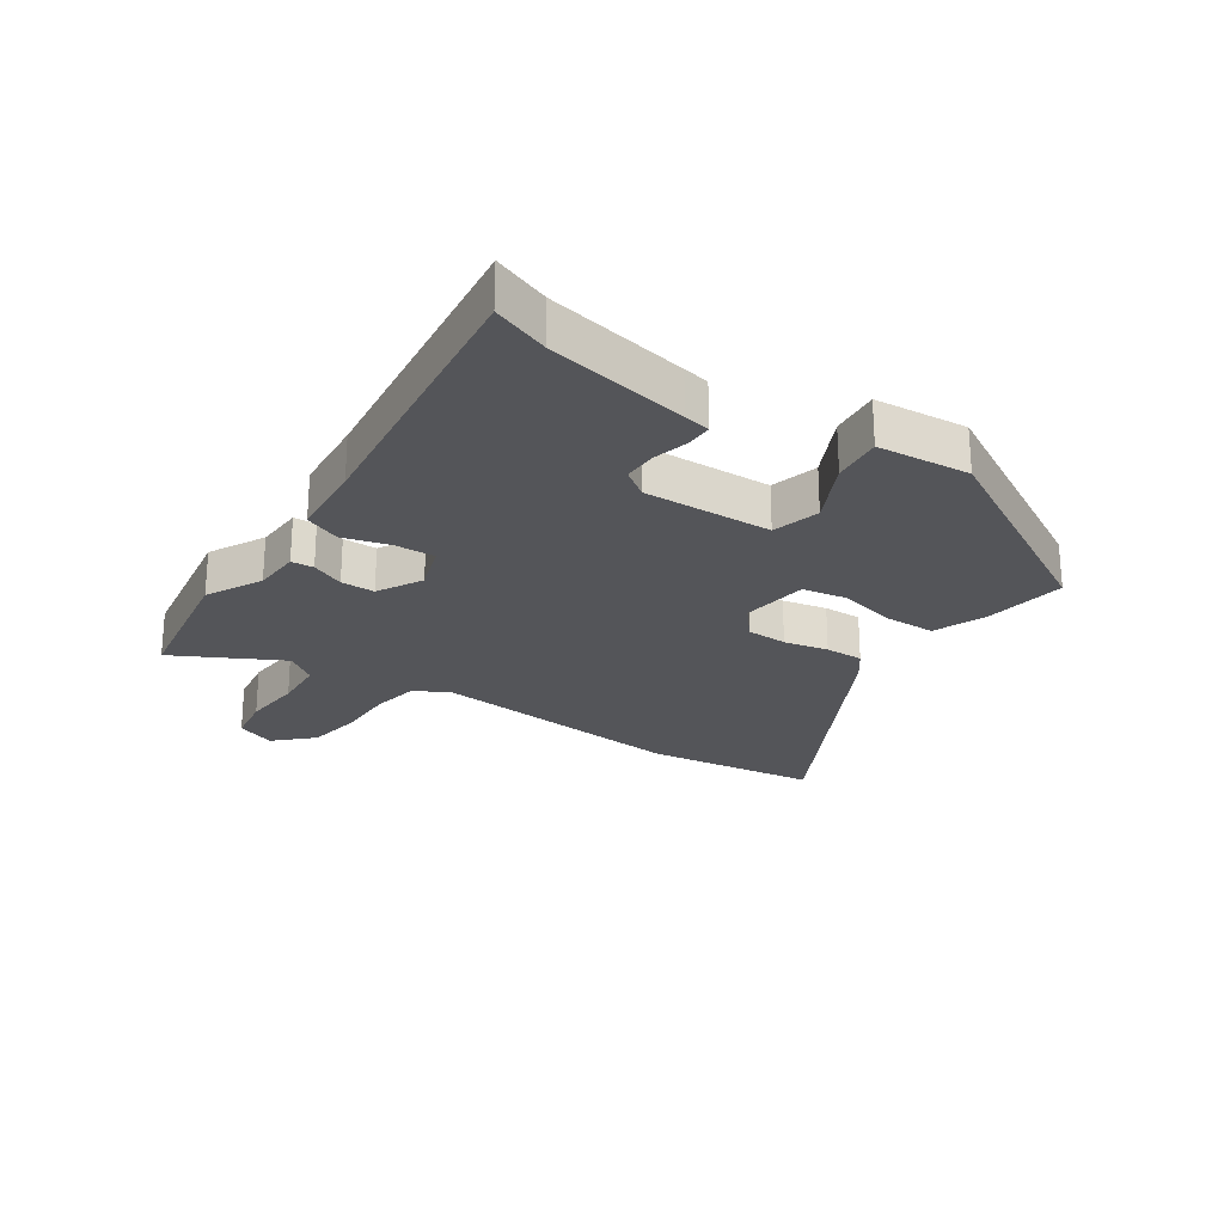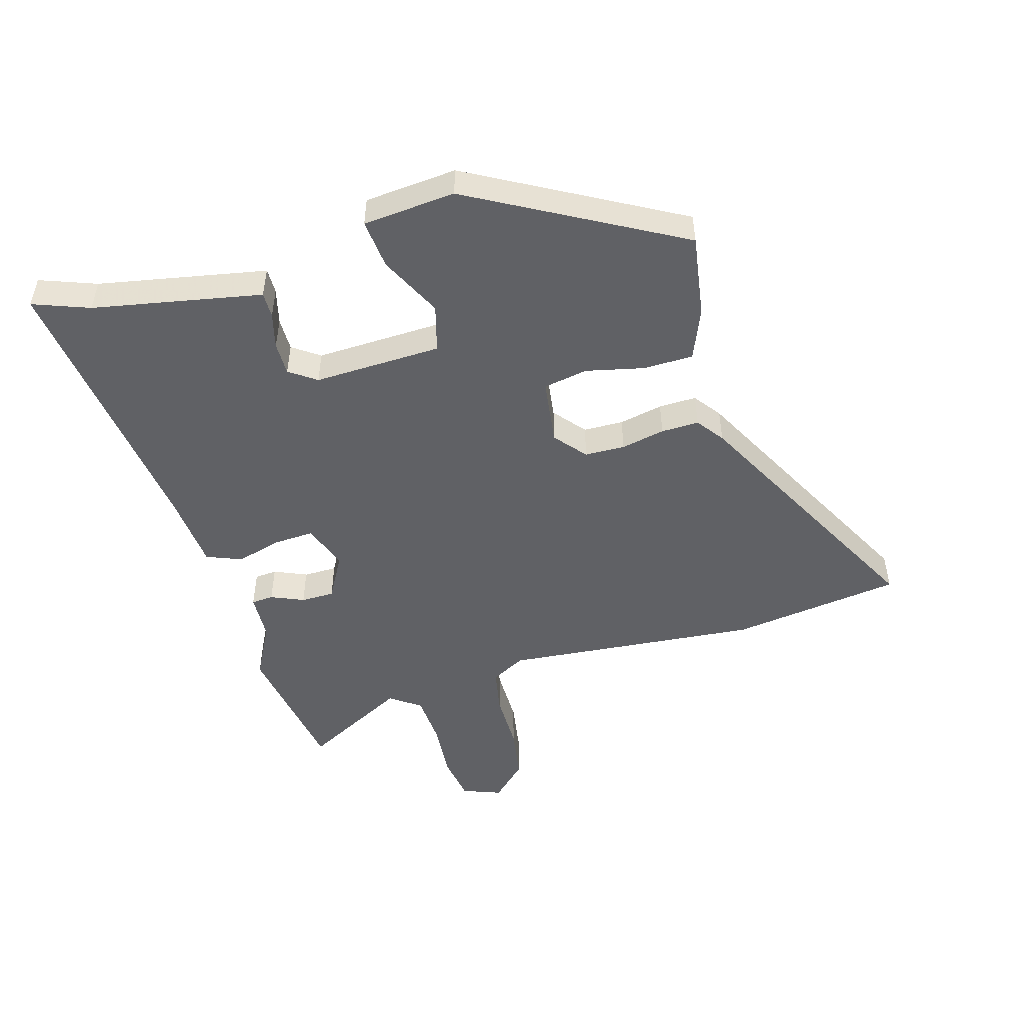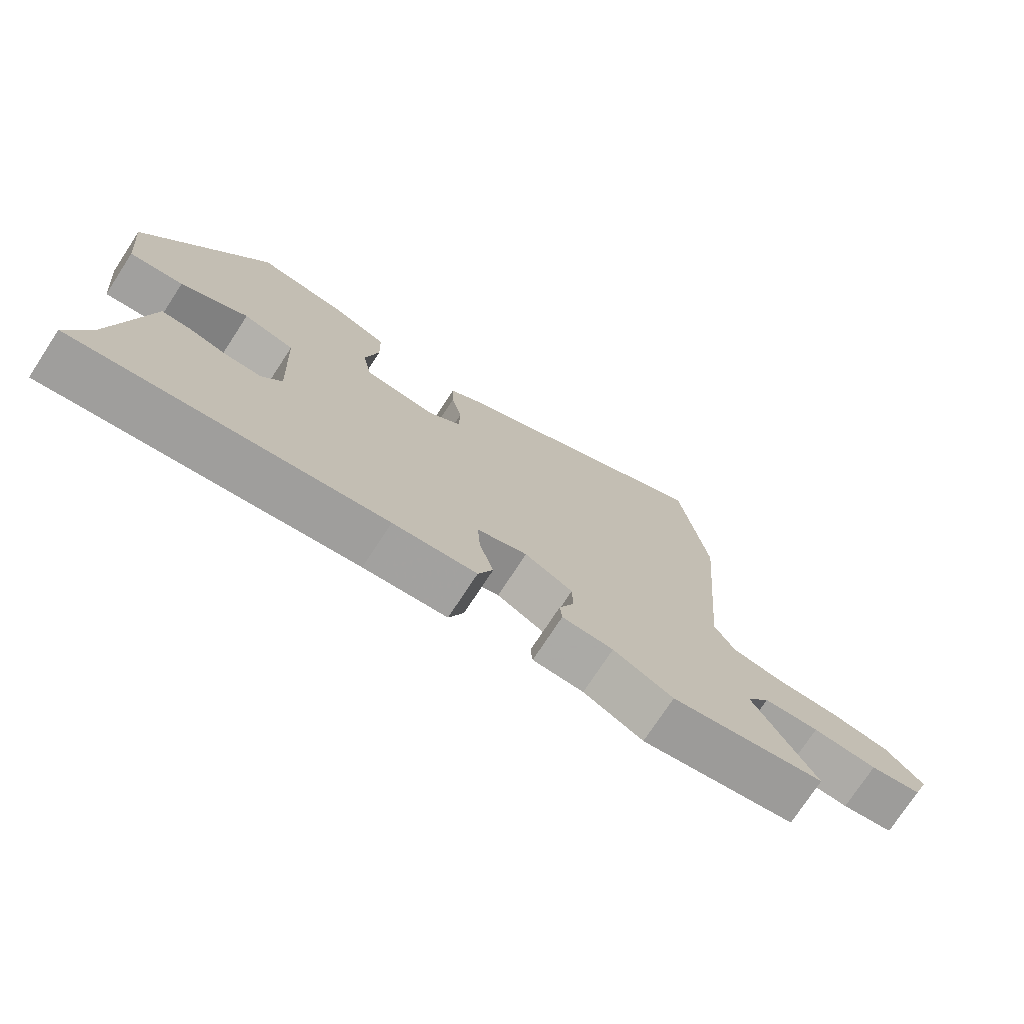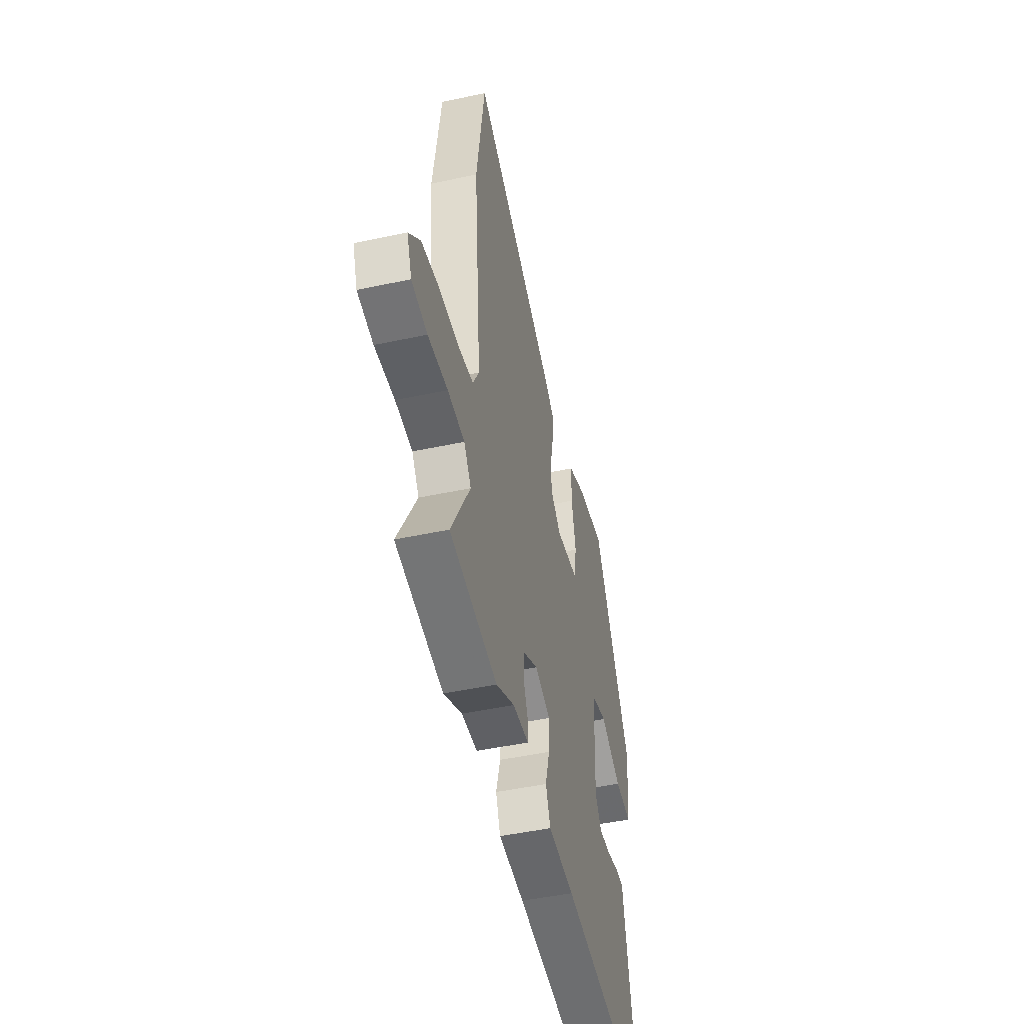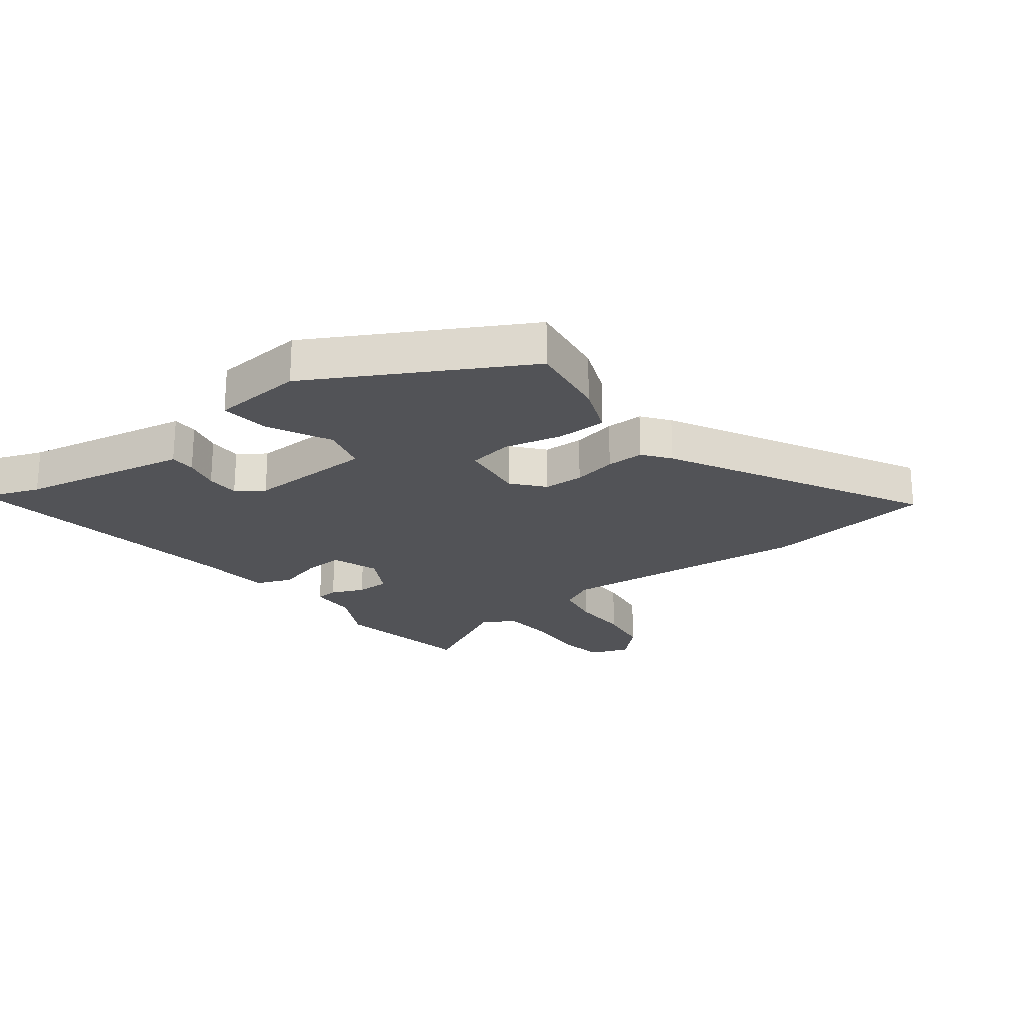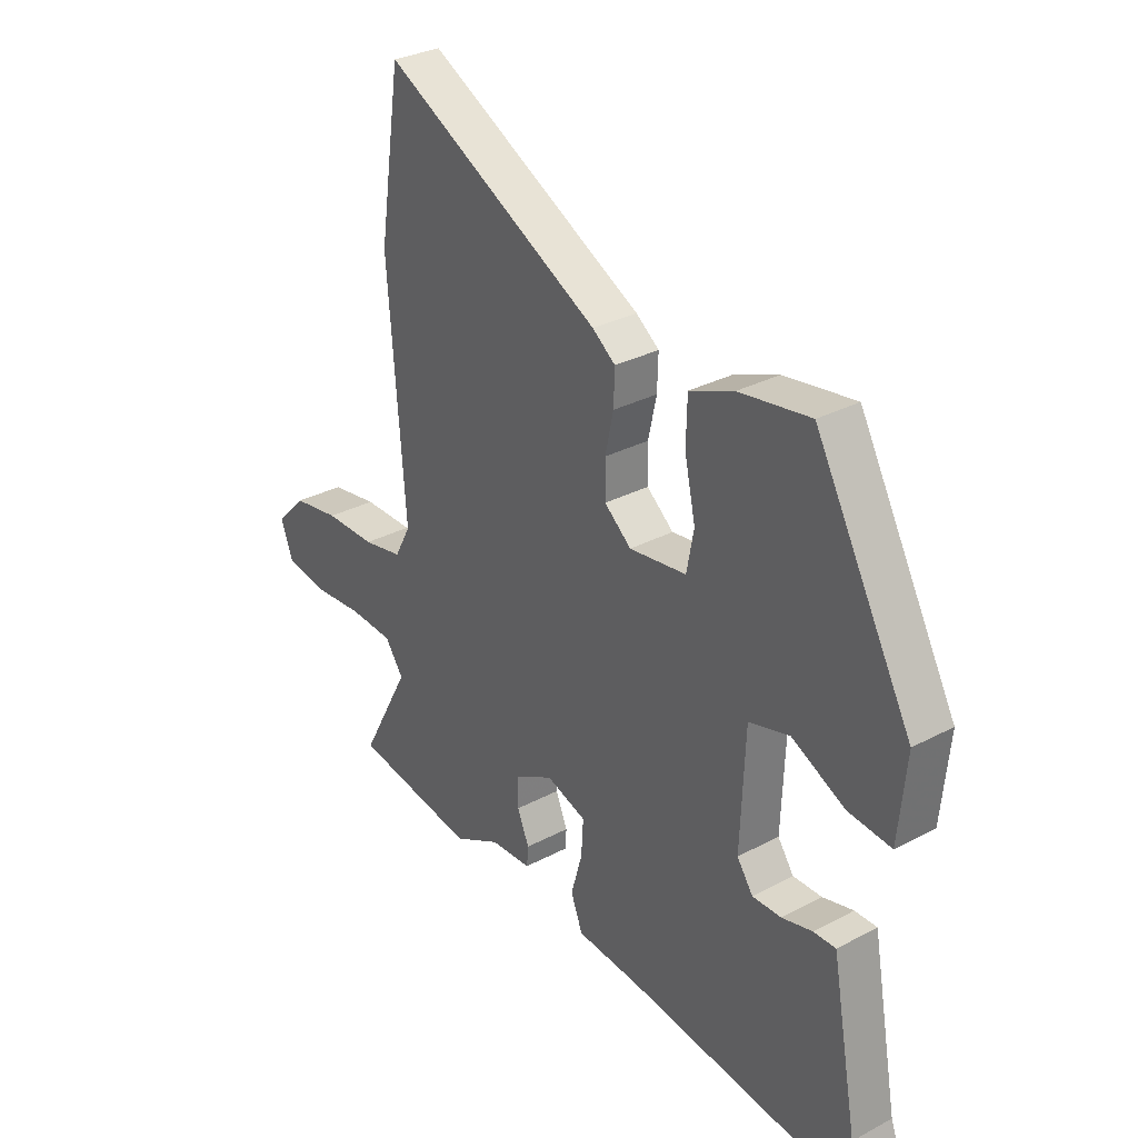
<metadata>
{"format":"obj","ext":"obj","renderer":"f3d","projection":"perspective","resolution":1024,"background":"white","views":[{"elev":-24.6,"azim":-124.6,"up":"+Y"},{"elev":-49.2,"azim":-74.4,"up":"+Y"},{"elev":-74.8,"azim":-33.2,"up":"+Z"},{"elev":-47.1,"azim":103.7,"up":"+Z"},{"elev":-22.3,"azim":-52.9,"up":"+Y"},{"elev":30.6,"azim":-127.5,"up":"+Z"}]}
</metadata>
<code>
v 0.609 0.07 -0.481
v 0.371 0.07 -0.522
v 0.279 0.07 -0.475
v 0.2 0.07 -0.472
v 0.197 0.07 -0.435
v 0.22 0.07 -0.38
v 0.219 0.07 -0.324
v 0.145 0.07 -0.284
v 0.067 0.07 -0.311
v 0.071 0.07 -0.378
v 0.093 0.07 -0.455
v 0.07 0.07 -0.514
v -0.059 0.07 -0.526
v -0.532 0.07 -0.589
v -0.498 0.07 -0.495
v -0.455 0.07 -0.258
v -0.447 0.07 -0.214
v -0.404 0.07 -0.214
v -0.344 0.07 -0.229
v -0.288 0.07 -0.229
v -0.257 0.07 -0.184
v -0.266 0.07 0.029
v -0.345 0.07 0.05
v -0.449 0.07 -0.002
v -0.532 0.07 -0.011
v -0.547 0.07 0.143
v -0.359 0.07 0.491
v -0.221 0.07 0.471
v -0.135 0.07 0.437
v -0.133 0.07 0.354
v -0.154 0.07 0.257
v -0.14 0.07 0.183
v -0.029 0.07 0.169
v 0.023 0.07 0.213
v 0.024 0.07 0.28
v 0.008 0.07 0.353
v 0.006 0.07 0.416
v 0.051 0.07 0.45
v 0.474 0.07 0.678
v 0.516 0.07 0.394
v 0.482 0.07 -0.033
v 0.513 0.07 -0.091
v 0.59 0.07 -0.105
v 0.688 0.07 -0.104
v 0.779 0.07 -0.118
v 0.837 0.07 -0.177
v 0.813 0.07 -0.242
v 0.734 0.07 -0.255
v 0.635 0.07 -0.248
v 0.55 0.07 -0.254
v 0.514 0.07 -0.305
v 0.609 0 -0.481
v 0.371 0 -0.522
v 0.279 0 -0.475
v 0.2 0 -0.472
v 0.197 0 -0.435
v 0.22 0 -0.38
v 0.219 0 -0.324
v 0.145 0 -0.284
v 0.067 0 -0.311
v 0.071 0 -0.378
v 0.093 0 -0.455
v 0.07 0 -0.514
v -0.059 0 -0.526
v -0.532 0 -0.589
v -0.498 0 -0.495
v -0.455 0 -0.258
v -0.447 0 -0.214
v -0.404 0 -0.214
v -0.344 0 -0.229
v -0.288 0 -0.229
v -0.257 0 -0.184
v -0.266 0 0.029
v -0.345 0 0.05
v -0.449 0 -0.002
v -0.532 0 -0.011
v -0.547 0 0.143
v -0.359 0 0.491
v -0.221 0 0.471
v -0.135 0 0.437
v -0.133 0 0.354
v -0.154 0 0.257
v -0.14 0 0.183
v -0.029 0 0.169
v 0.023 0 0.213
v 0.024 0 0.28
v 0.008 0 0.353
v 0.006 0 0.416
v 0.051 0 0.45
v 0.474 0 0.678
v 0.516 0 0.394
v 0.482 0 -0.033
v 0.513 0 -0.091
v 0.59 0 -0.105
v 0.688 0 -0.104
v 0.779 0 -0.118
v 0.837 0 -0.177
v 0.813 0 -0.242
v 0.734 0 -0.255
v 0.635 0 -0.248
v 0.55 0 -0.254
v 0.514 0 -0.305
f 46 47 48 49
f 46 49 50
f 43 44 45 46
f 42 43 46 50
f 41 42 50 51
f 39 40 41
f 38 39 41
f 35 36 37 38
f 34 35 38 41
f 33 34 41 51
f 28 29 30 31
f 28 31 32
f 27 28 32
f 26 27 32
f 23 24 25 26
f 22 23 26 32
f 21 22 32 33
f 16 17 18 19
f 15 16 19 20
f 13 14 15 20
f 10 11 12 13
f 9 10 13 20
f 8 9 20 21
f 3 4 5 6
f 3 6 7
f 2 3 7
f 1 2 7
f 51 1 7 8
f 8 21 33 51
f 100 99 98 97
f 101 100 97
f 97 96 95 94
f 101 97 94 93
f 102 101 93 92
f 92 91 90
f 92 90 89
f 89 88 87 86
f 92 89 86 85
f 102 92 85 84
f 82 81 80 79
f 83 82 79
f 83 79 78
f 83 78 77
f 77 76 75 74
f 83 77 74 73
f 84 83 73 72
f 70 69 68 67
f 71 70 67 66
f 71 66 65 64
f 64 63 62 61
f 71 64 61 60
f 72 71 60 59
f 57 56 55 54
f 58 57 54
f 58 54 53
f 58 53 52
f 59 58 52 102
f 102 84 72 59
f 1 52 53 2
f 2 53 54 3
f 3 54 55 4
f 4 55 56 5
f 5 56 57 6
f 6 57 58 7
f 7 58 59 8
f 8 59 60 9
f 9 60 61 10
f 10 61 62 11
f 11 62 63 12
f 12 63 64 13
f 13 64 65 14
f 14 65 66 15
f 15 66 67 16
f 16 67 68 17
f 17 68 69 18
f 18 69 70 19
f 19 70 71 20
f 20 71 72 21
f 21 72 73 22
f 22 73 74 23
f 23 74 75 24
f 24 75 76 25
f 25 76 77 26
f 26 77 78 27
f 27 78 79 28
f 28 79 80 29
f 29 80 81 30
f 30 81 82 31
f 31 82 83 32
f 32 83 84 33
f 33 84 85 34
f 34 85 86 35
f 35 86 87 36
f 36 87 88 37
f 37 88 89 38
f 38 89 90 39
f 39 90 91 40
f 40 91 92 41
f 41 92 93 42
f 42 93 94 43
f 43 94 95 44
f 44 95 96 45
f 45 96 97 46
f 46 97 98 47
f 47 98 99 48
f 48 99 100 49
f 49 100 101 50
f 50 101 102 51
f 51 102 52 1

</code>
